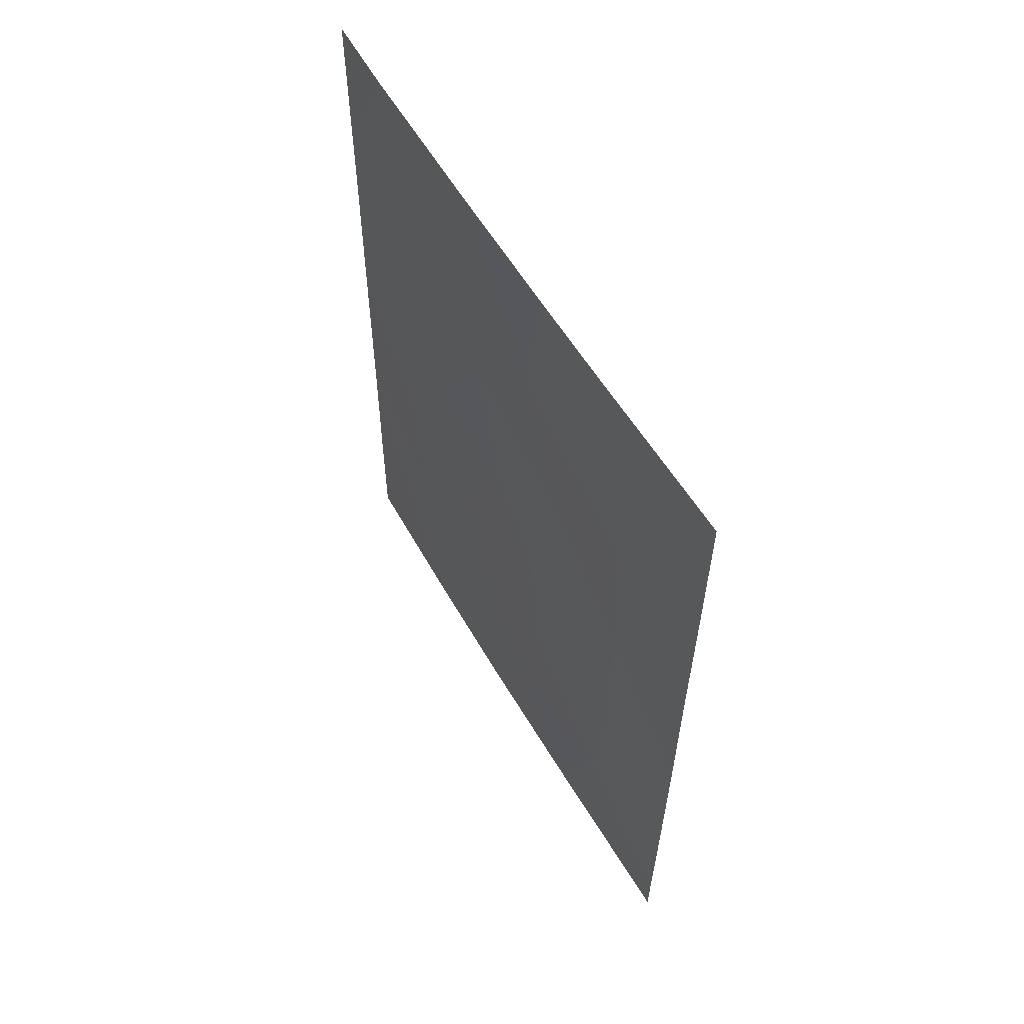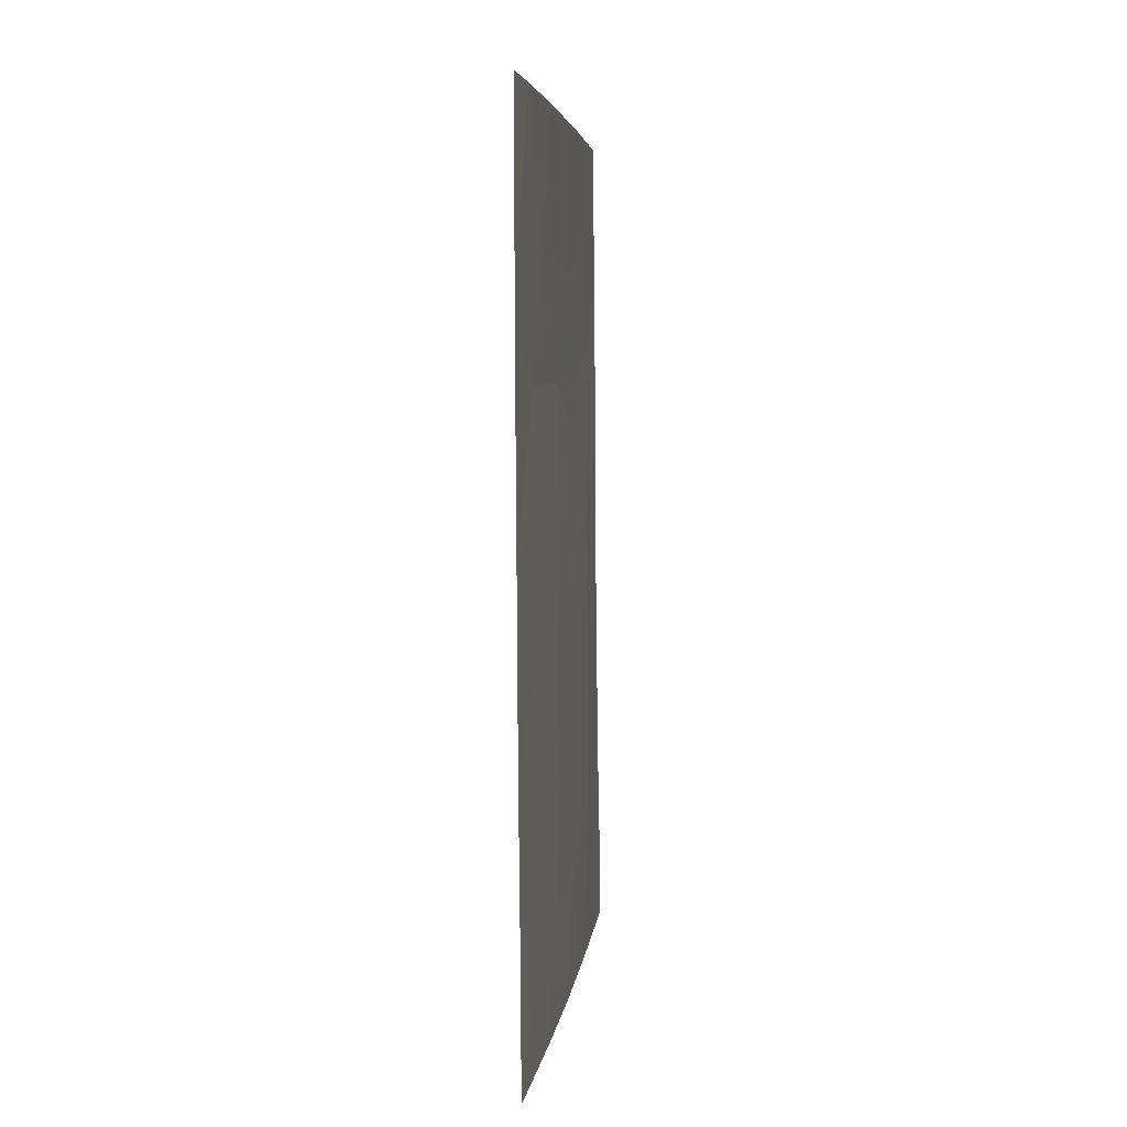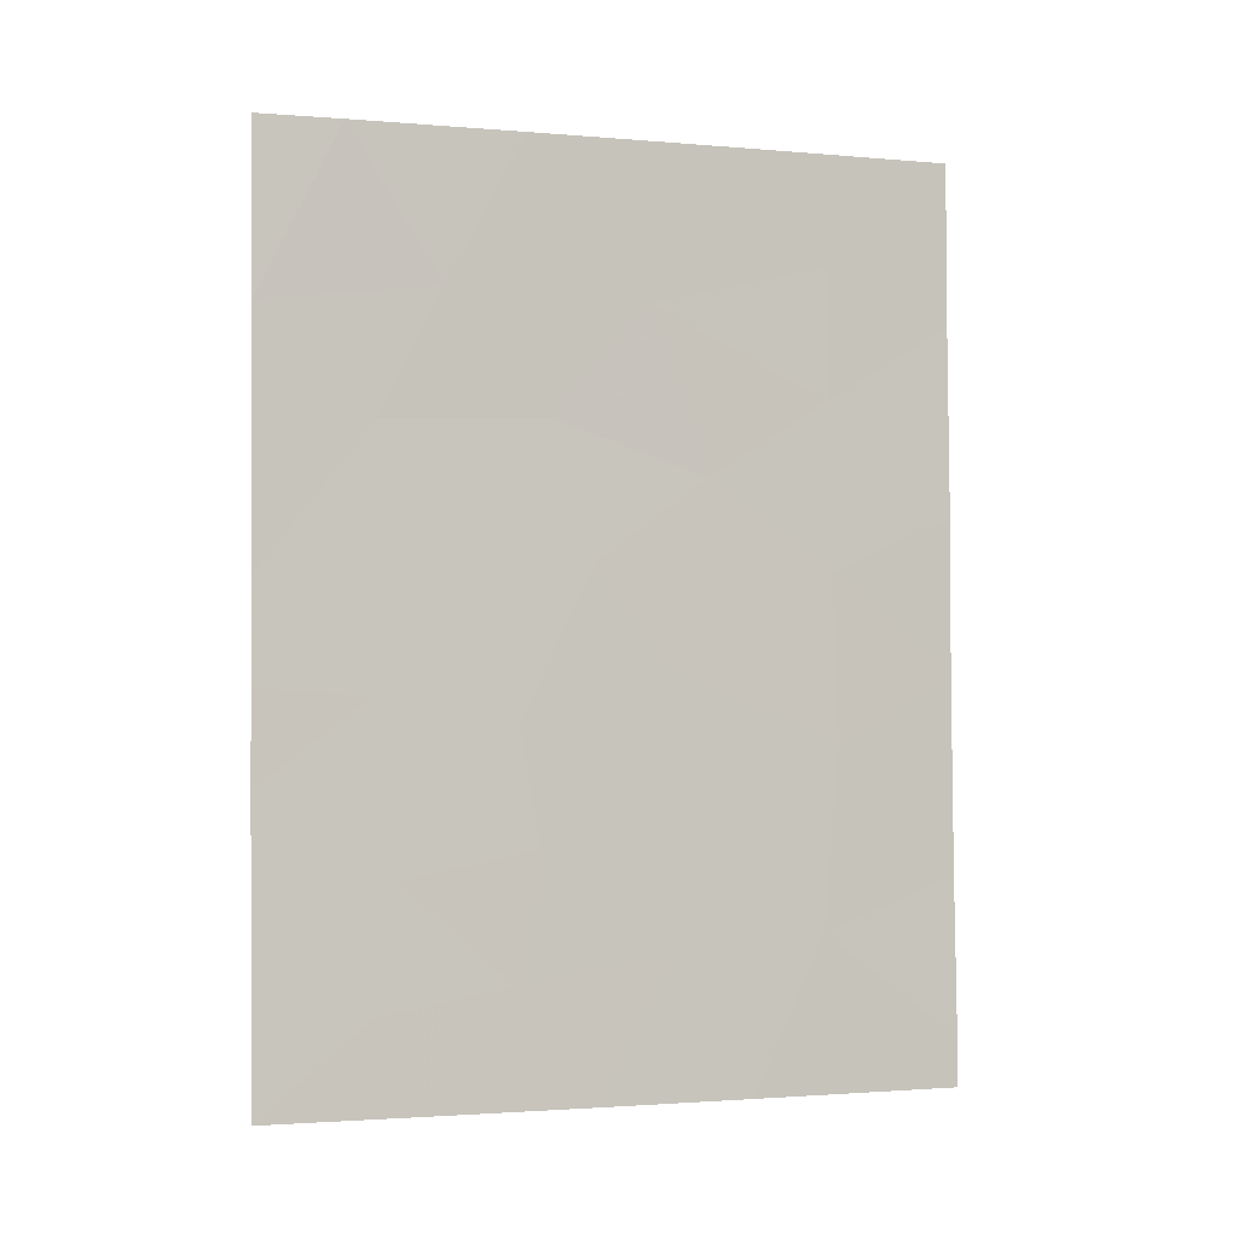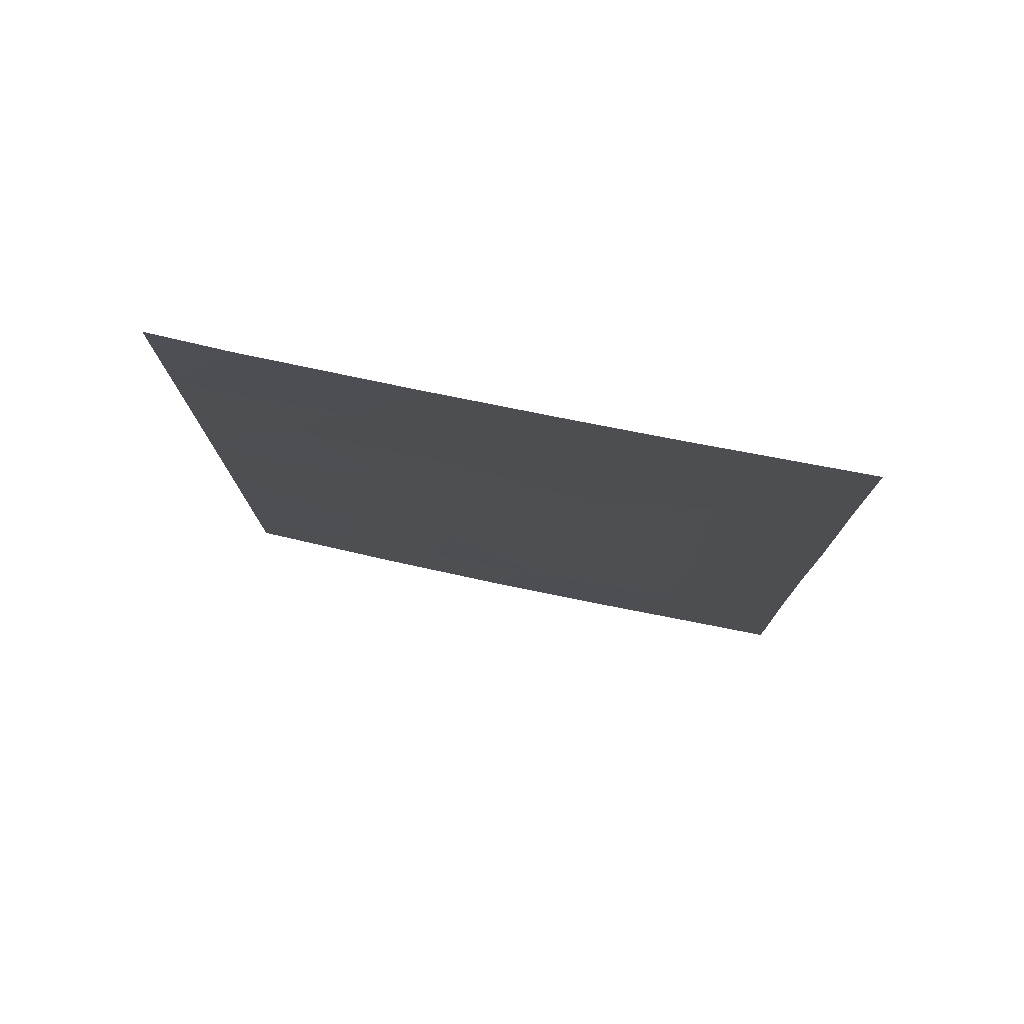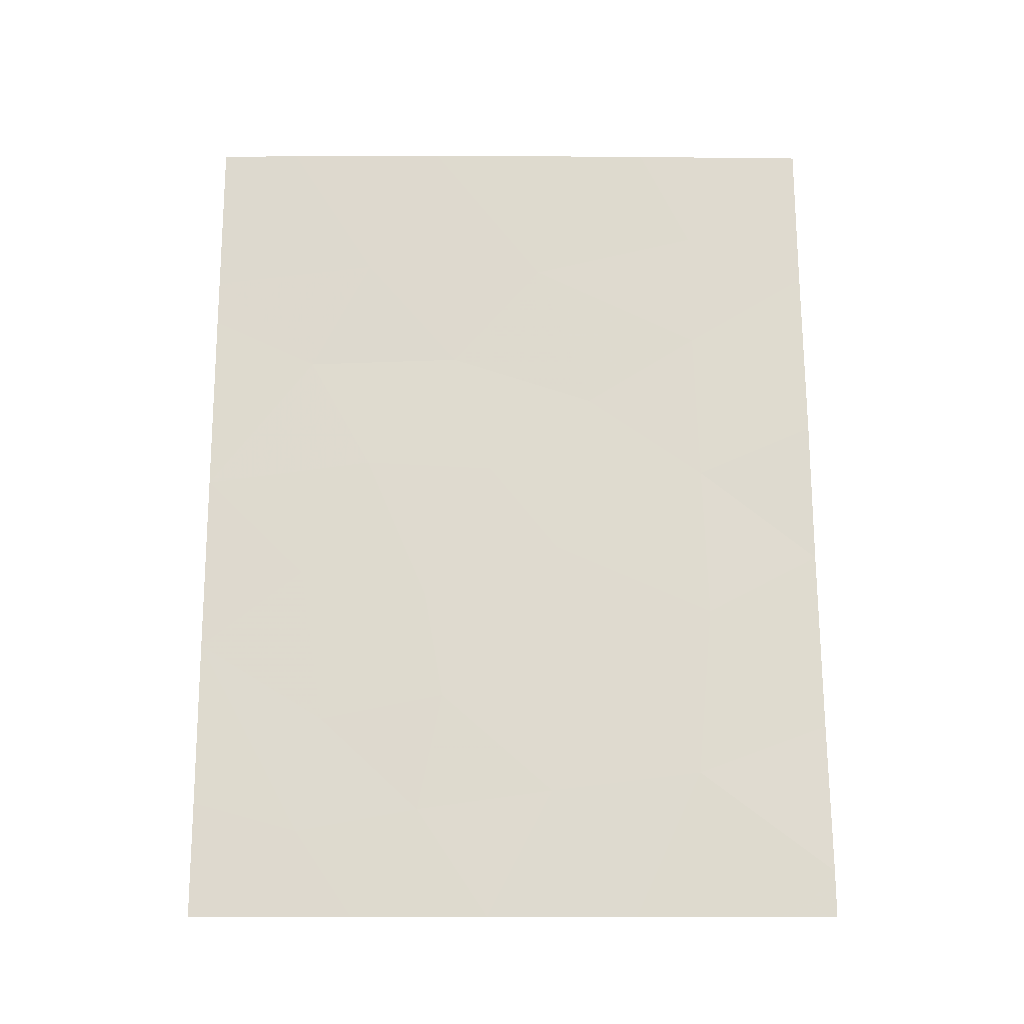
<metadata>
{"format":"obj","ext":"obj","renderer":"f3d","projection":"perspective","resolution":1024,"background":"white","views":[{"elev":59.1,"azim":1.4,"up":"+Z"},{"elev":5.2,"azim":-141.6,"up":"+Z"},{"elev":-1.7,"azim":-75.6,"up":"+Z"},{"elev":78.0,"azim":-46.6,"up":"+Z"},{"elev":-18.6,"azim":-58.4,"up":"+Z"}]}
</metadata>
<code>
v 89.05 46.4 -42.65
v 88.15 47.8 -43.38
v 87.05 49.49 -46.42
v 86.07 51.06 -46.83
v 88.14 47.87 -41.19
v 88.16 47.72 -45.55
v 84.85 53.17 -38
v 84.28 54.14 -38
v 84.28 54.13 -40.23
v 86.47 50.49 -43.32
v 84.27 54.12 -43.53
v 84.28 54.13 -40.89
v 86.03 51.24 -38
v 87.28 49.23 -42.21
v 86.2 50.98 -41.53
v 85.5 52.07 -43.22
v 87.51 48.7 -50
v 85.94 51.3 -45.31
v 87.02 49.66 -38
v 89.04 46.37 -47.27
v 85.41 52.11 -50
v 85 52.82 -48.8
v 84.27 54.11 -46.07
v 86.4 50.48 -50
v 84.27 54.11 -44.86
v 89.01 46.33 -49.36
v 88.58 47 -50
v 89.01 46.33 -50
v 87.76 48.49 -38
v 89.05 46.4 -44.71
v 84.25 54.08 -48.39
v 84.25 54.08 -50
v 89.08 46.44 -38
v 89.07 46.43 -40.14
v 86.88 49.88 -40.05
v 85.17 52.56 -47.17
v 85.89 51.35 -48.49
v 88.14 47.88 -39.46
v 86.9 49.7 -48.22
v 85 52.87 -44.95
v 88.02 47.9 -47.96
v 85.06 52.85 -41.6
v 85.49 52.12 -39.95
v 86.98 49.64 -44.56
f 2 1 5
f 7 8 9
f 7 9 43
f 41 6 3
f 19 13 35
f 13 7 43
f 39 41 3
f 23 31 22
f 23 22 36
f 26 27 28
f 30 1 2
f 3 6 44
f 20 30 6
f 6 41 20
f 14 5 35
f 1 34 5
f 17 41 39
f 30 2 6
f 4 37 39
f 43 9 42
f 31 32 22
f 22 32 21
f 5 34 38
f 23 36 40
f 27 26 41
f 41 17 27
f 38 34 33
f 26 20 41
f 38 19 35
f 13 43 35
f 16 42 11
f 19 38 29
f 37 22 21
f 6 2 44
f 18 44 10
f 37 21 24
f 22 37 36
f 3 18 4
f 2 5 14
f 39 3 4
f 24 39 37
f 39 24 17
f 38 33 29
f 25 23 40
f 40 4 18
f 4 36 37
f 10 14 15
f 18 16 40
f 12 42 9
f 16 11 40
f 42 12 11
f 10 15 16
f 10 16 18
f 43 15 35
f 43 42 15
f 5 38 35
f 44 2 14
f 16 15 42
f 44 14 10
f 40 11 25
f 36 4 40
f 3 44 18
f 35 15 14

</code>
